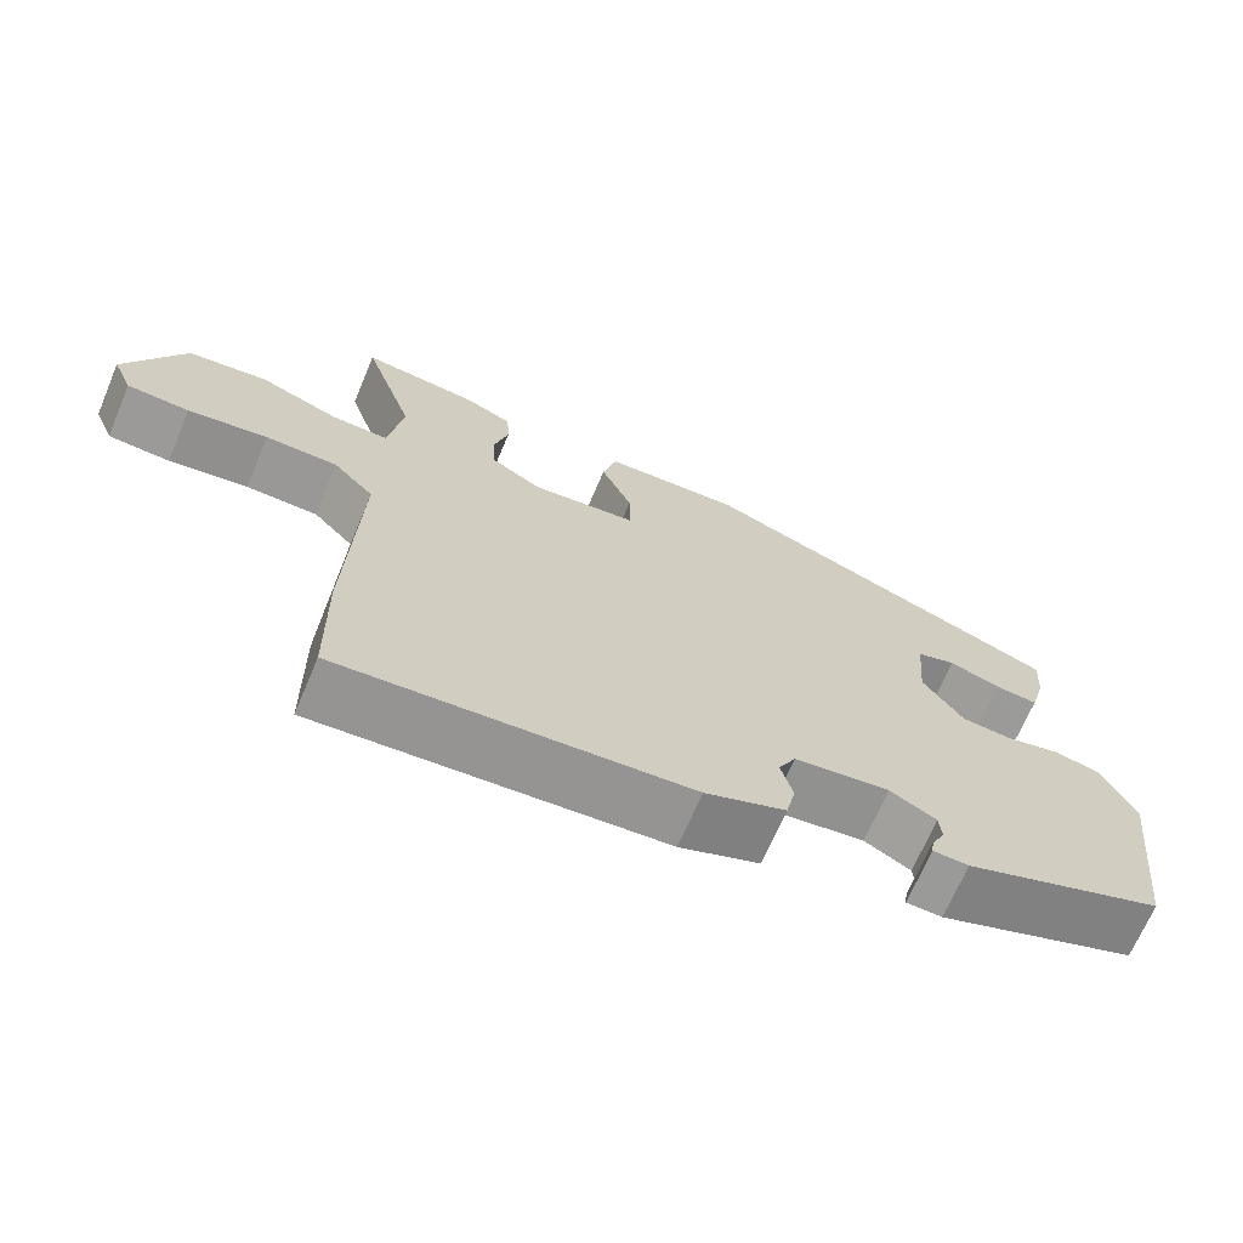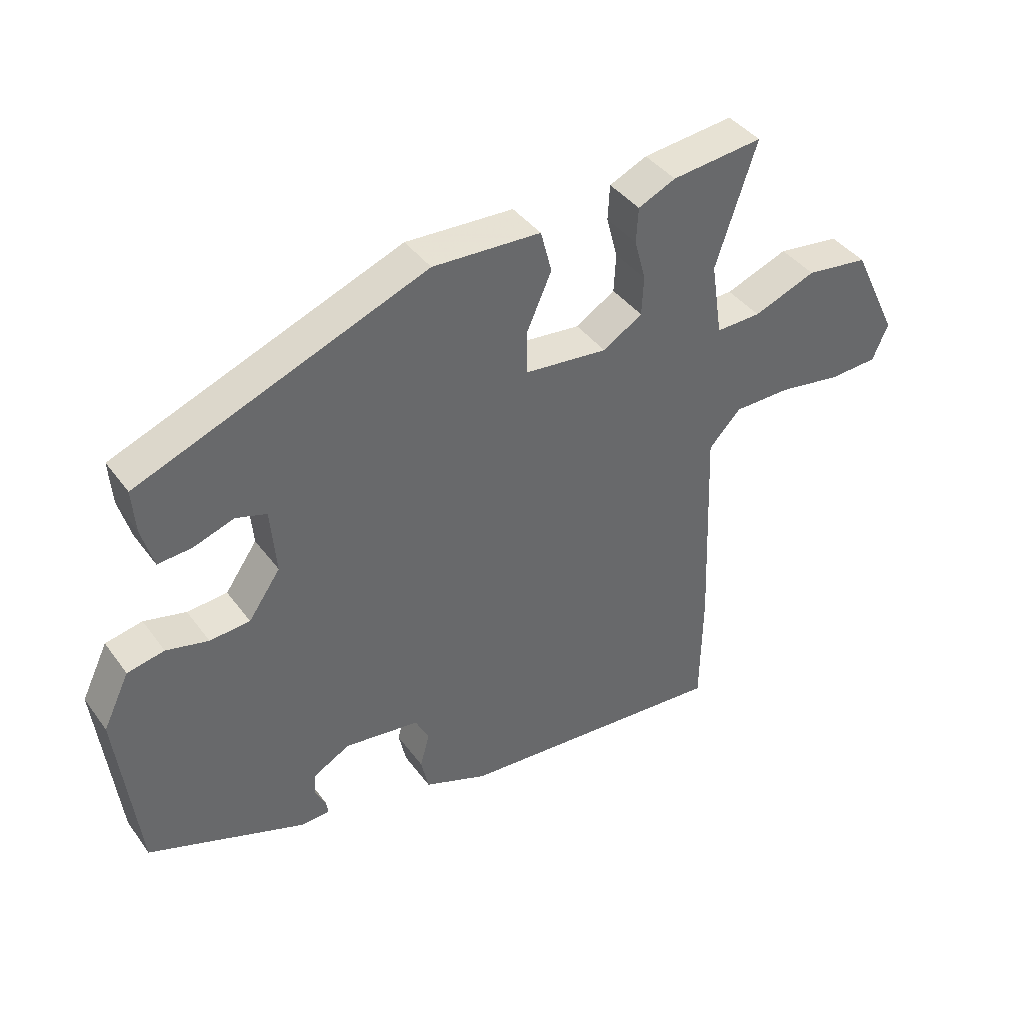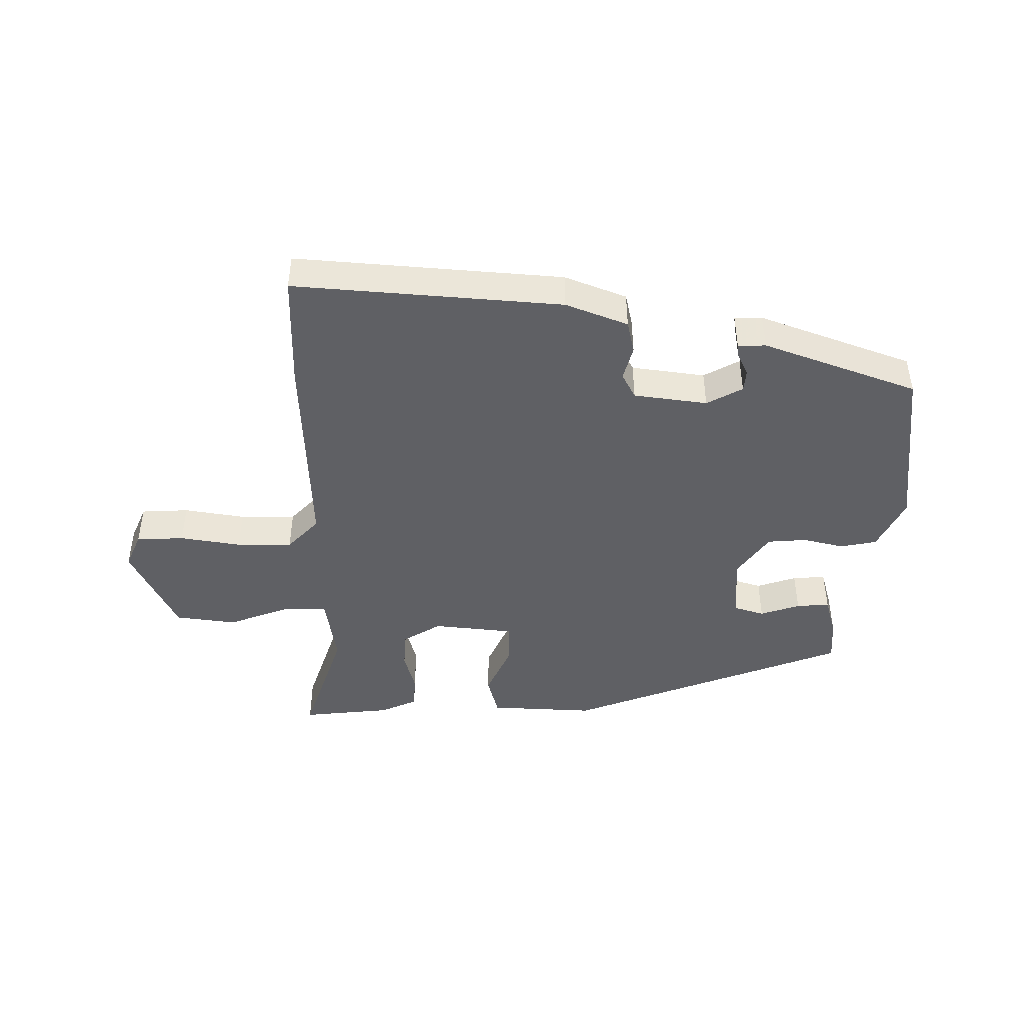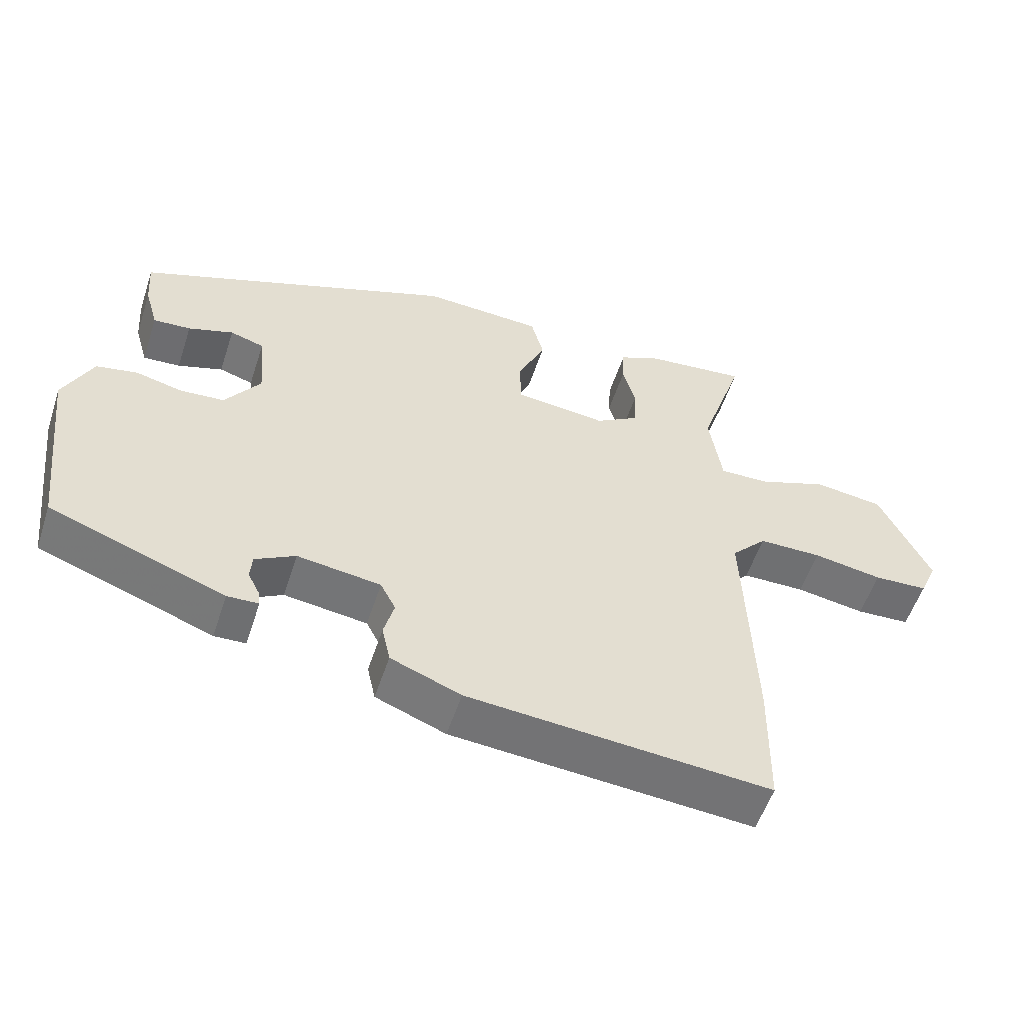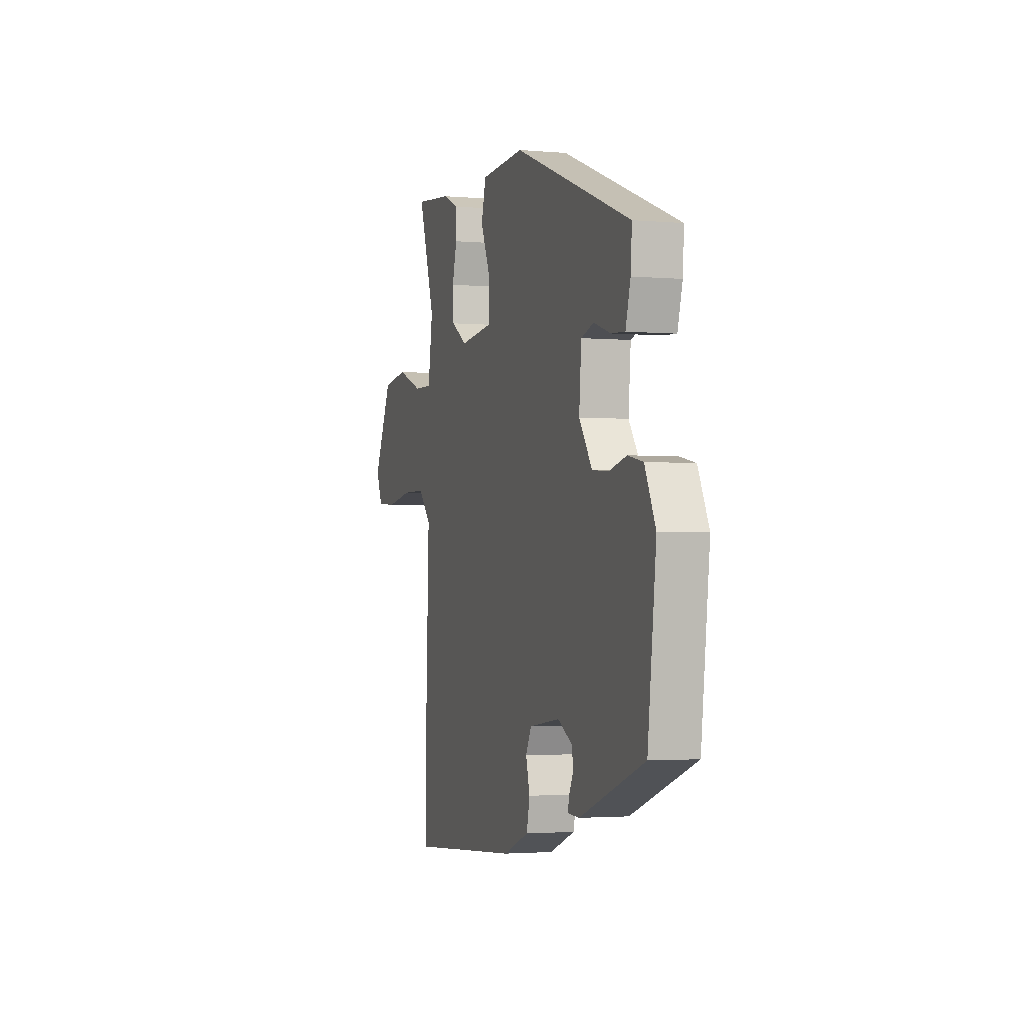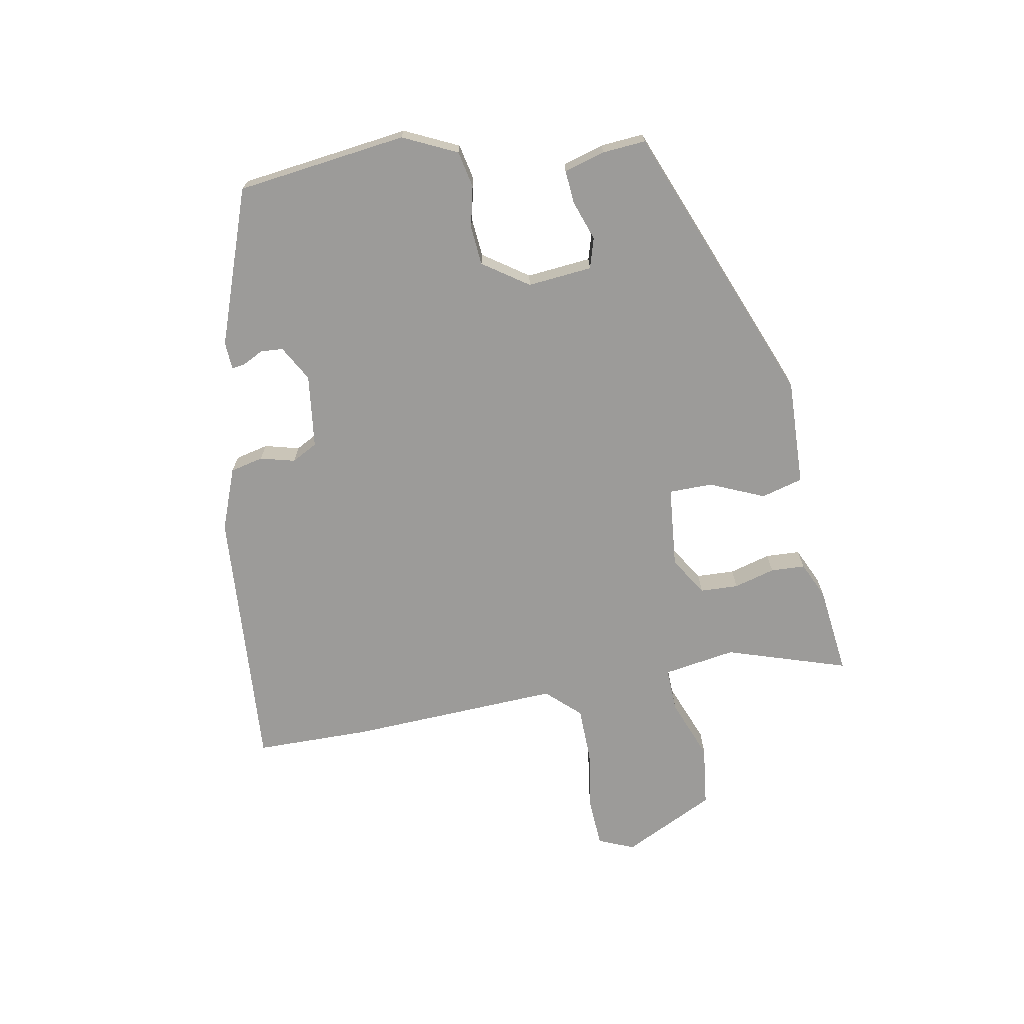
<metadata>
{"format":"obj","ext":"obj","renderer":"f3d","projection":"perspective","resolution":1024,"background":"white","views":[{"elev":-68.5,"azim":157.0,"up":"+Z"},{"elev":40.4,"azim":-32.8,"up":"+Z"},{"elev":-44.7,"azim":179.5,"up":"+Y"},{"elev":-55.1,"azim":-18.1,"up":"+Z"},{"elev":-2.4,"azim":-107.5,"up":"+Z"},{"elev":-69.9,"azim":-79.1,"up":"+Y"}]}
</metadata>
<code>
v -0.466 0.07 0.308
v -0.006 0.07 0.486
v 0.167 0.07 0.478
v 0.185 0.07 0.41
v 0.146 0.07 0.322
v 0.146 0.07 0.251
v 0.279 0.07 0.237
v 0.342 0.07 0.276
v 0.345 0.07 0.338
v 0.327 0.07 0.405
v 0.33 0.07 0.461
v 0.39 0.07 0.488
v 0.536 0.07 0.504
v 0.471 0.07 0.308
v 0.489 0.07 0.19
v 0.561 0.07 0.192
v 0.661 0.07 0.23
v 0.761 0.07 0.217
v 0.834 0.07 0.066
v 0.809 0.07 0.008
v 0.731 0.07 0.004
v 0.631 0.07 0.02
v 0.54 0.07 0.019
v 0.489 0.07 -0.035
v 0.502 0.07 -0.379
v 0.499 0.07 -0.568
v 0.063 0.07 -0.534
v -0.038 0.07 -0.495
v -0.05 0.07 -0.441
v -0.035 0.07 -0.385
v -0.057 0.07 -0.343
v -0.177 0.07 -0.327
v -0.235 0.07 -0.359
v -0.238 0.07 -0.395
v -0.221 0.07 -0.429
v -0.218 0.07 -0.451
v -0.263 0.07 -0.453
v -0.515 0.07 -0.361
v -0.548 0.07 -0.084
v -0.506 0.07 0.003
v -0.447 0.07 0.015
v -0.38 0.07 -0.001
v -0.316 0.07 0.004
v -0.265 0.07 0.077
v -0.274 0.07 0.182
v -0.323 0.07 0.197
v -0.388 0.07 0.175
v -0.442 0.07 0.171
v -0.461 0.07 0.238
v -0.466 0 0.308
v -0.006 0 0.486
v 0.167 0 0.478
v 0.185 0 0.41
v 0.146 0 0.322
v 0.146 0 0.251
v 0.279 0 0.237
v 0.342 0 0.276
v 0.345 0 0.338
v 0.327 0 0.405
v 0.33 0 0.461
v 0.39 0 0.488
v 0.536 0 0.504
v 0.471 0 0.308
v 0.489 0 0.19
v 0.561 0 0.192
v 0.661 0 0.23
v 0.761 0 0.217
v 0.834 0 0.066
v 0.809 0 0.008
v 0.731 0 0.004
v 0.631 0 0.02
v 0.54 0 0.019
v 0.489 0 -0.035
v 0.502 0 -0.379
v 0.499 0 -0.568
v 0.063 0 -0.534
v -0.038 0 -0.495
v -0.05 0 -0.441
v -0.035 0 -0.385
v -0.057 0 -0.343
v -0.177 0 -0.327
v -0.235 0 -0.359
v -0.238 0 -0.395
v -0.221 0 -0.429
v -0.218 0 -0.451
v -0.263 0 -0.453
v -0.515 0 -0.361
v -0.548 0 -0.084
v -0.506 0 0.003
v -0.447 0 0.015
v -0.38 0 -0.001
v -0.316 0 0.004
v -0.265 0 0.077
v -0.274 0 0.182
v -0.323 0 0.197
v -0.388 0 0.175
v -0.442 0 0.171
v -0.461 0 0.238
f 2 3 4
f 1 2 4
f 49 1 4
f 48 49 4
f 47 48 4
f 46 47 4
f 45 46 4 5
f 44 45 5 6
f 43 44 6 7
f 40 41 42
f 39 40 42
f 38 39 42
f 37 38 42
f 36 37 42
f 34 35 36
f 34 36 42
f 33 34 42 43
f 28 29 30
f 27 28 30
f 26 27 30
f 25 26 30
f 24 25 30
f 23 24 30 31
f 20 21 22
f 19 20 22
f 18 19 22
f 17 18 22
f 16 17 22
f 15 16 22 23
f 12 13 14
f 11 12 14
f 10 11 14
f 9 10 14
f 8 9 14 15
f 23 31 32
f 15 23 32
f 8 15 32
f 7 8 32
f 7 32 33 43
f 53 52 51
f 53 51 50
f 53 50 98
f 53 98 97
f 53 97 96
f 53 96 95
f 54 53 95 94
f 55 54 94 93
f 56 55 93 92
f 91 90 89
f 91 89 88
f 91 88 87
f 91 87 86
f 91 86 85
f 85 84 83
f 91 85 83
f 92 91 83 82
f 79 78 77
f 79 77 76
f 79 76 75
f 79 75 74
f 79 74 73
f 80 79 73 72
f 71 70 69
f 71 69 68
f 71 68 67
f 71 67 66
f 71 66 65
f 72 71 65 64
f 63 62 61
f 63 61 60
f 63 60 59
f 63 59 58
f 64 63 58 57
f 81 80 72
f 81 72 64
f 81 64 57
f 81 57 56
f 92 82 81 56
f 1 50 51 2
f 2 51 52 3
f 3 52 53 4
f 4 53 54 5
f 5 54 55 6
f 6 55 56 7
f 7 56 57 8
f 8 57 58 9
f 9 58 59 10
f 10 59 60 11
f 11 60 61 12
f 12 61 62 13
f 13 62 63 14
f 14 63 64 15
f 15 64 65 16
f 16 65 66 17
f 17 66 67 18
f 18 67 68 19
f 19 68 69 20
f 20 69 70 21
f 21 70 71 22
f 22 71 72 23
f 23 72 73 24
f 24 73 74 25
f 25 74 75 26
f 26 75 76 27
f 27 76 77 28
f 28 77 78 29
f 29 78 79 30
f 30 79 80 31
f 31 80 81 32
f 32 81 82 33
f 33 82 83 34
f 34 83 84 35
f 35 84 85 36
f 36 85 86 37
f 37 86 87 38
f 38 87 88 39
f 39 88 89 40
f 40 89 90 41
f 41 90 91 42
f 42 91 92 43
f 43 92 93 44
f 44 93 94 45
f 45 94 95 46
f 46 95 96 47
f 47 96 97 48
f 48 97 98 49
f 49 98 50 1

</code>
